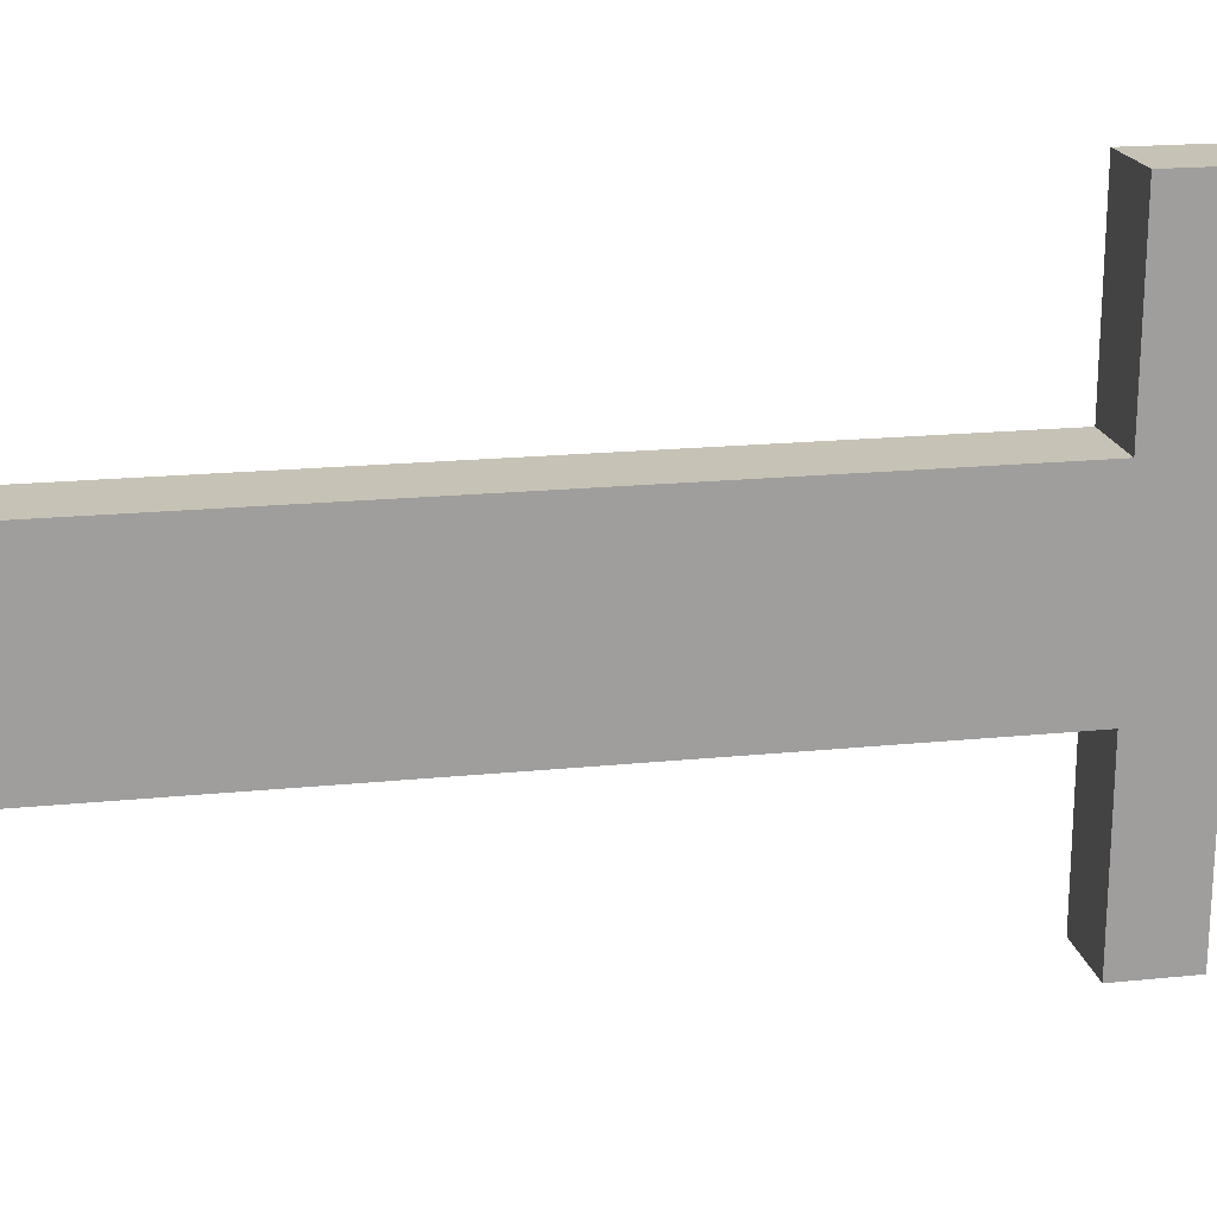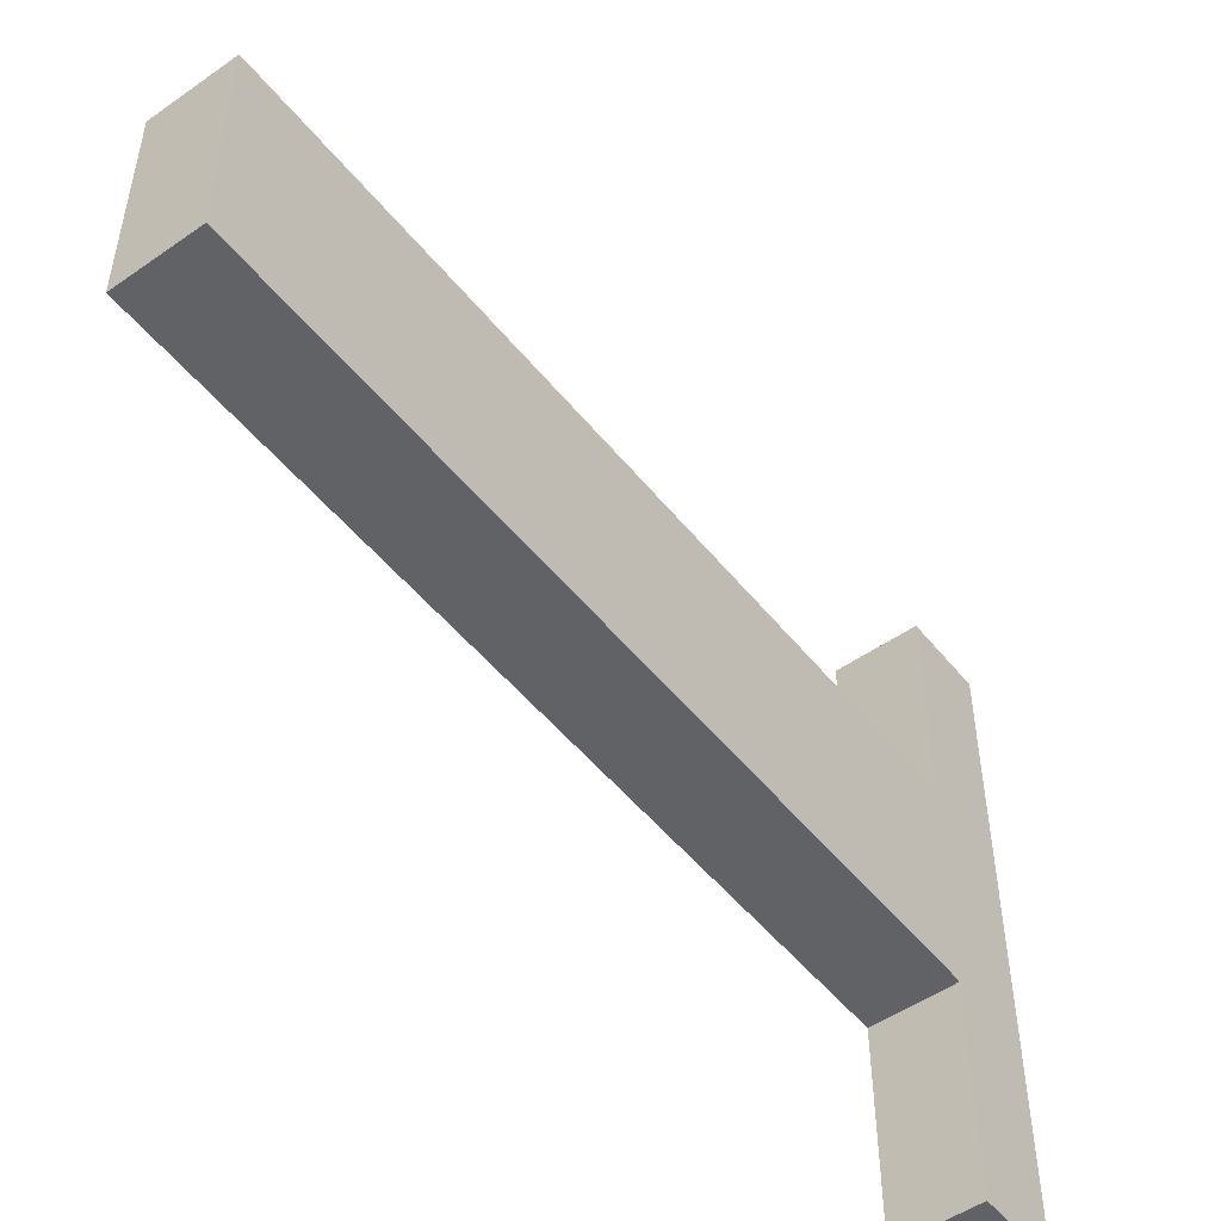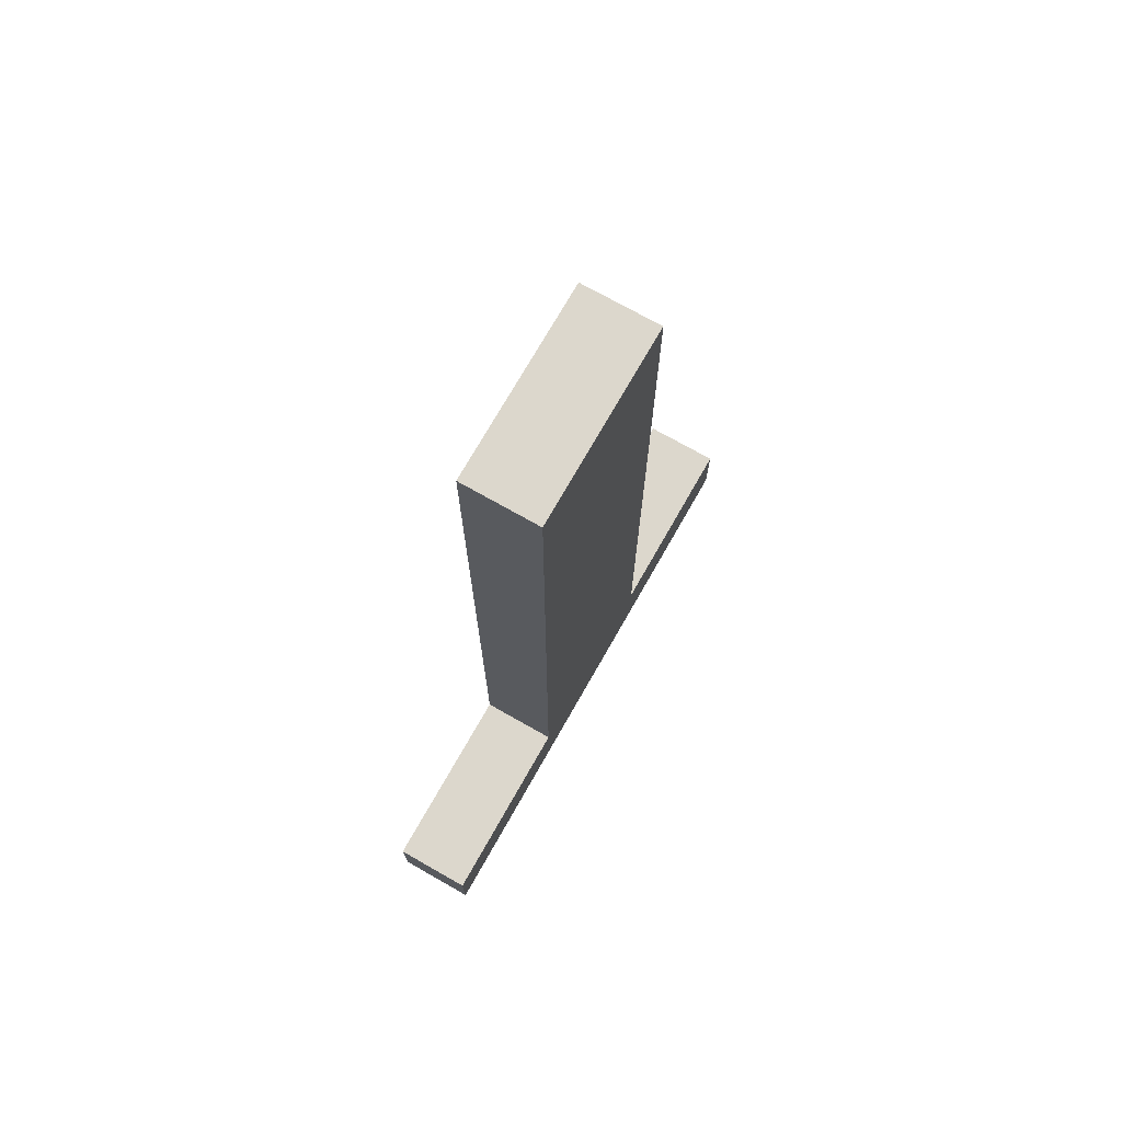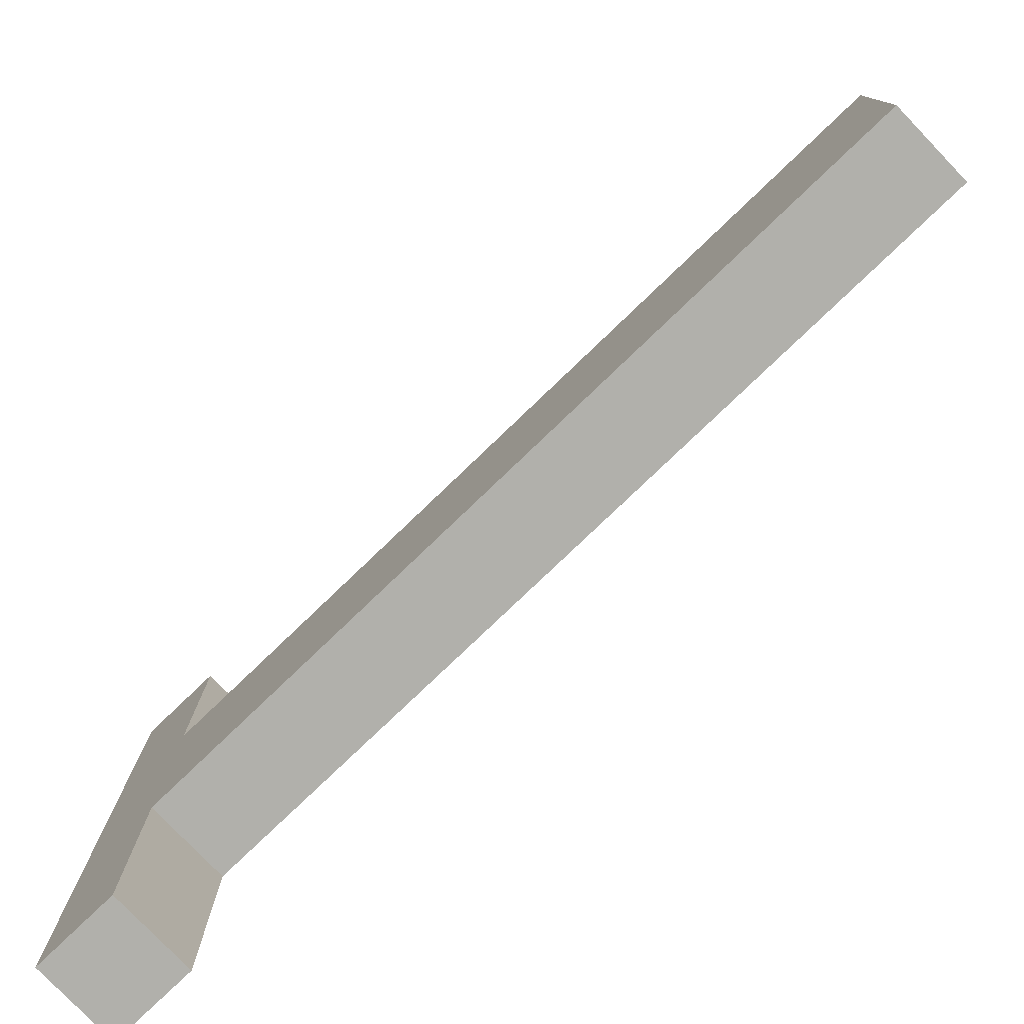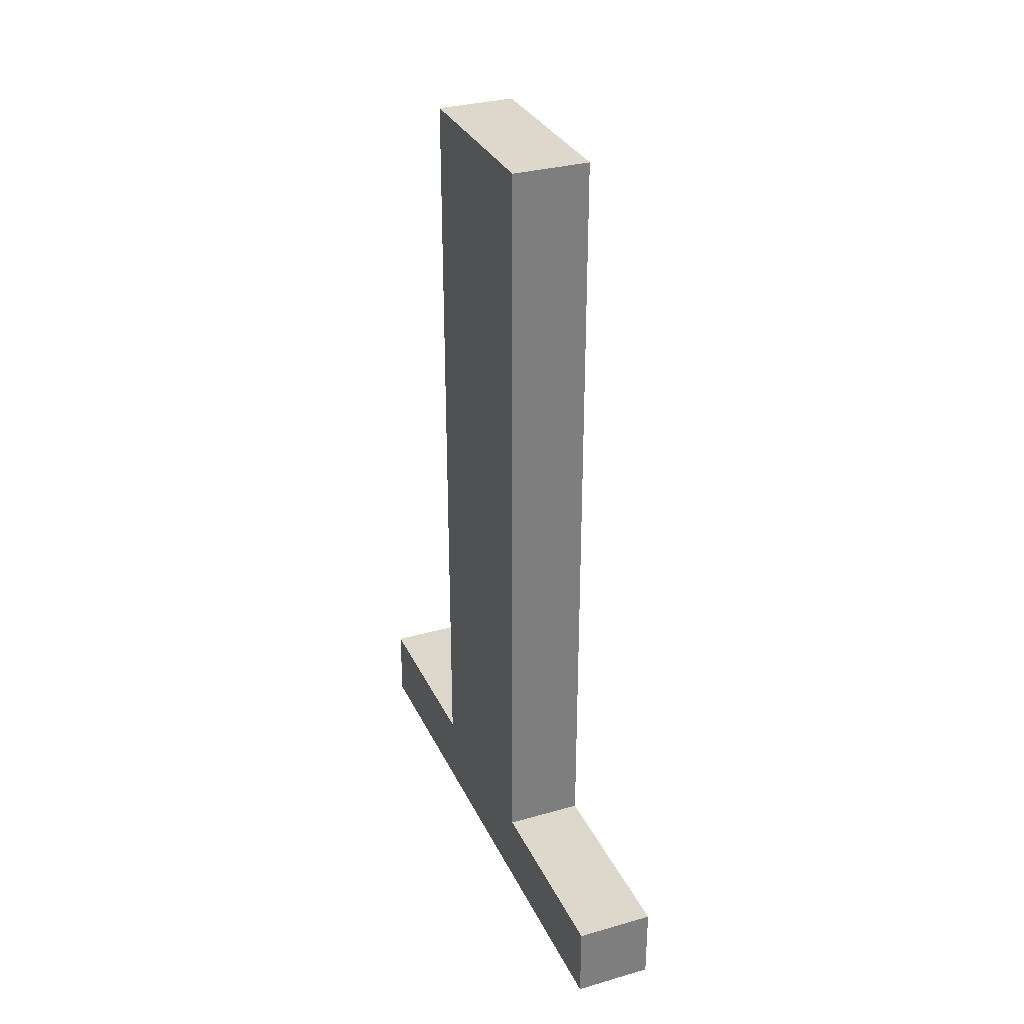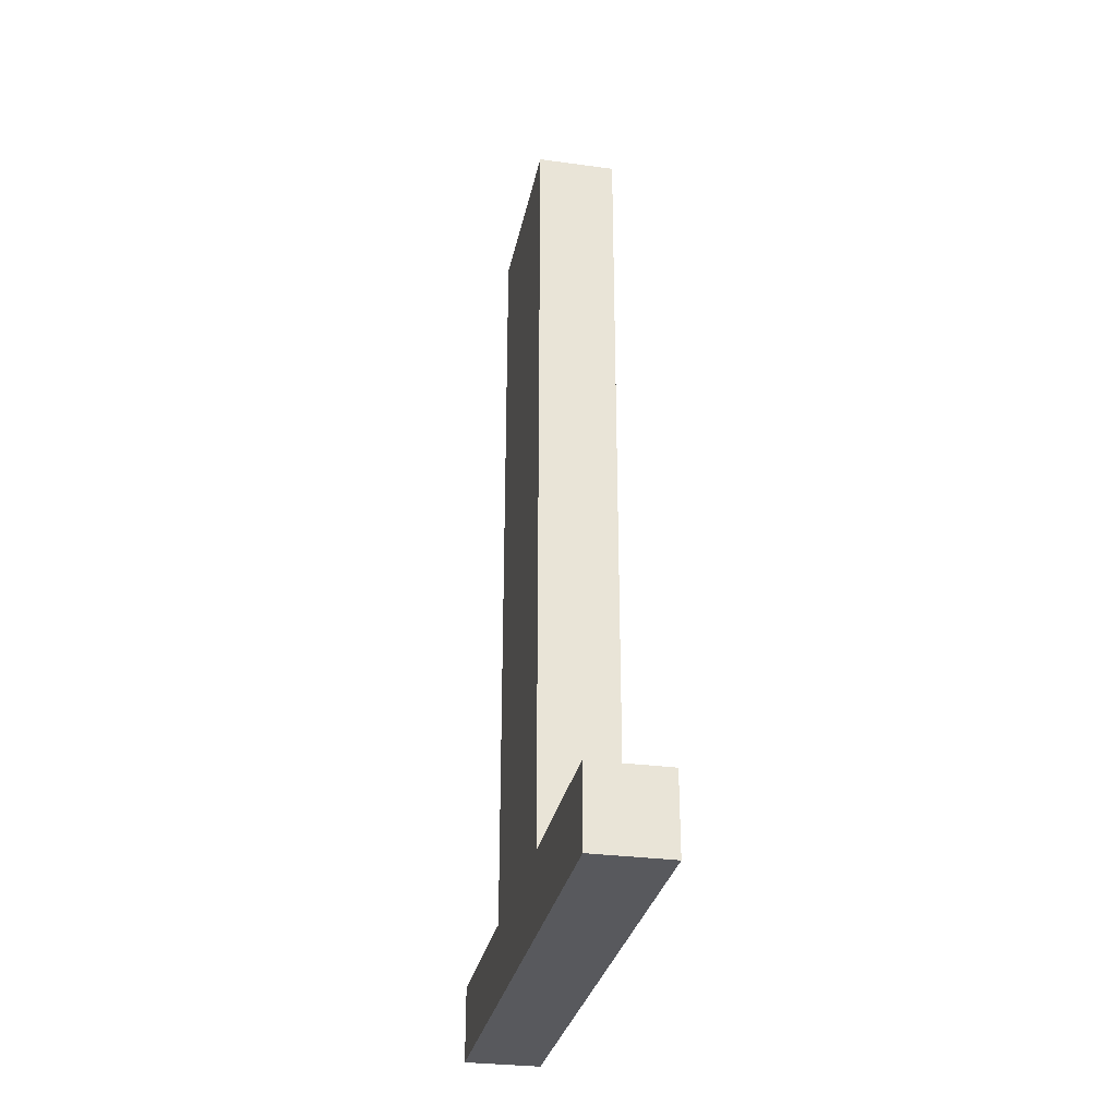
<metadata>
{"format":"obj","ext":"obj","renderer":"f3d","projection":"perspective","resolution":1024,"background":"white","views":[{"elev":19.3,"azim":-100.7,"up":"+Z"},{"elev":-50.7,"azim":-142.6,"up":"+Z"},{"elev":73.0,"azim":-150.4,"up":"+Y"},{"elev":-78.5,"azim":133.8,"up":"+Z"},{"elev":31.4,"azim":-22.0,"up":"+Y"},{"elev":-29.8,"azim":-11.2,"up":"+Y"}]}
</metadata>
<code>
v 1 -6 -2.5
v 1 -5 -2.5
v 1 -5 0
v 1 5 0
v 1 5 2.5
v 1 -5 2.5
v 1 -5 5
v 1 -6 5
v 0 -6 -2.5
v 0 -5 -2.5
v 1 -5 -2.5
v 1 -6 -2.5
v 0 -5 -2.5
v 0 -5 0
v 1 -5 0
v 1 -5 -2.5
v 0 -5 -2.5
v 0 -6 -2.5
v 0 -6 5
v 0 -5 5
v 0 -5 2.5
v 0 5 2.5
v 0 5 0
v 0 -5 0
v 0 -5 0
v 0 5 0
v 1 5 0
v 1 -5 0
v 0 5 0
v 0 5 2.5
v 1 5 2.5
v 1 5 0
v 0 5 2.5
v 0 -5 2.5
v 1 -5 2.5
v 1 5 2.5
v 0 -5 2.5
v 0 -5 5
v 1 -5 5
v 1 -5 2.5
v 0 -6 5
v 0 -6 -2.5
v 1 -6 -2.5
v 1 -6 5
v 0 -5 5
v 0 -6 5
v 1 -6 5
v 1 -5 5
f 2 3 1
f 1 3 6
f 1 6 8
f 8 6 7
f 4 5 3
f 3 5 6
f 9 10 12
f 12 10 11
f 13 14 16
f 16 14 15
f 17 18 24
f 24 18 19
f 24 19 21
f 21 19 20
f 22 23 21
f 21 23 24
f 25 26 28
f 28 26 27
f 29 30 32
f 32 30 31
f 33 34 36
f 36 34 35
f 37 38 40
f 40 38 39
f 41 42 44
f 44 42 43
f 45 46 48
f 48 46 47

</code>
